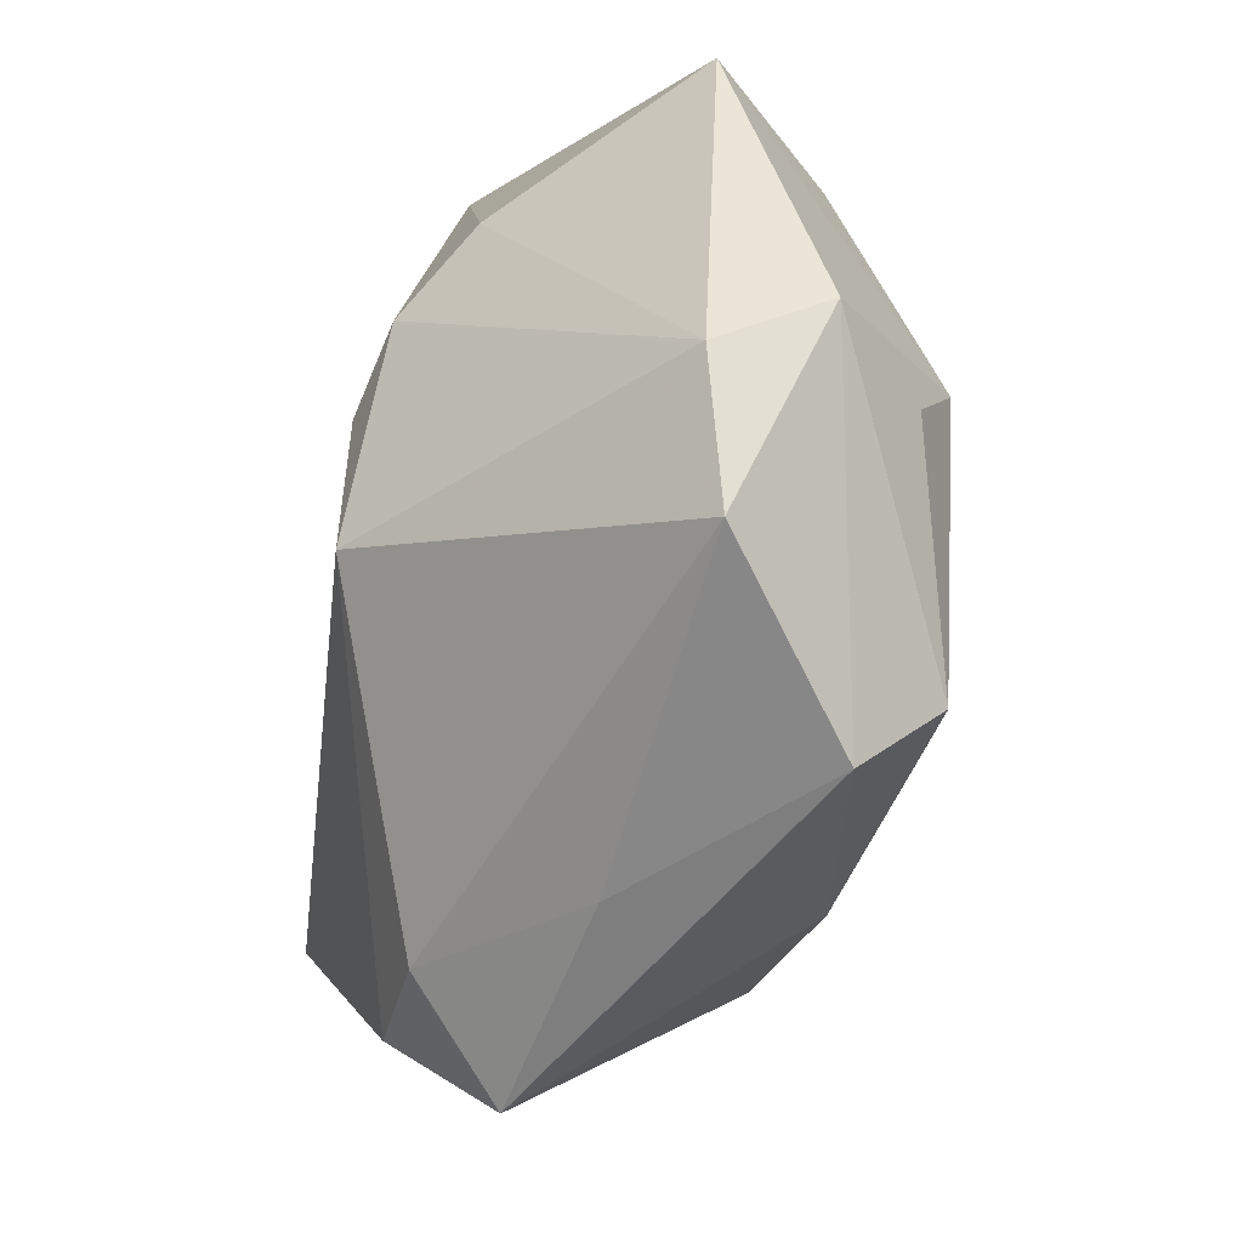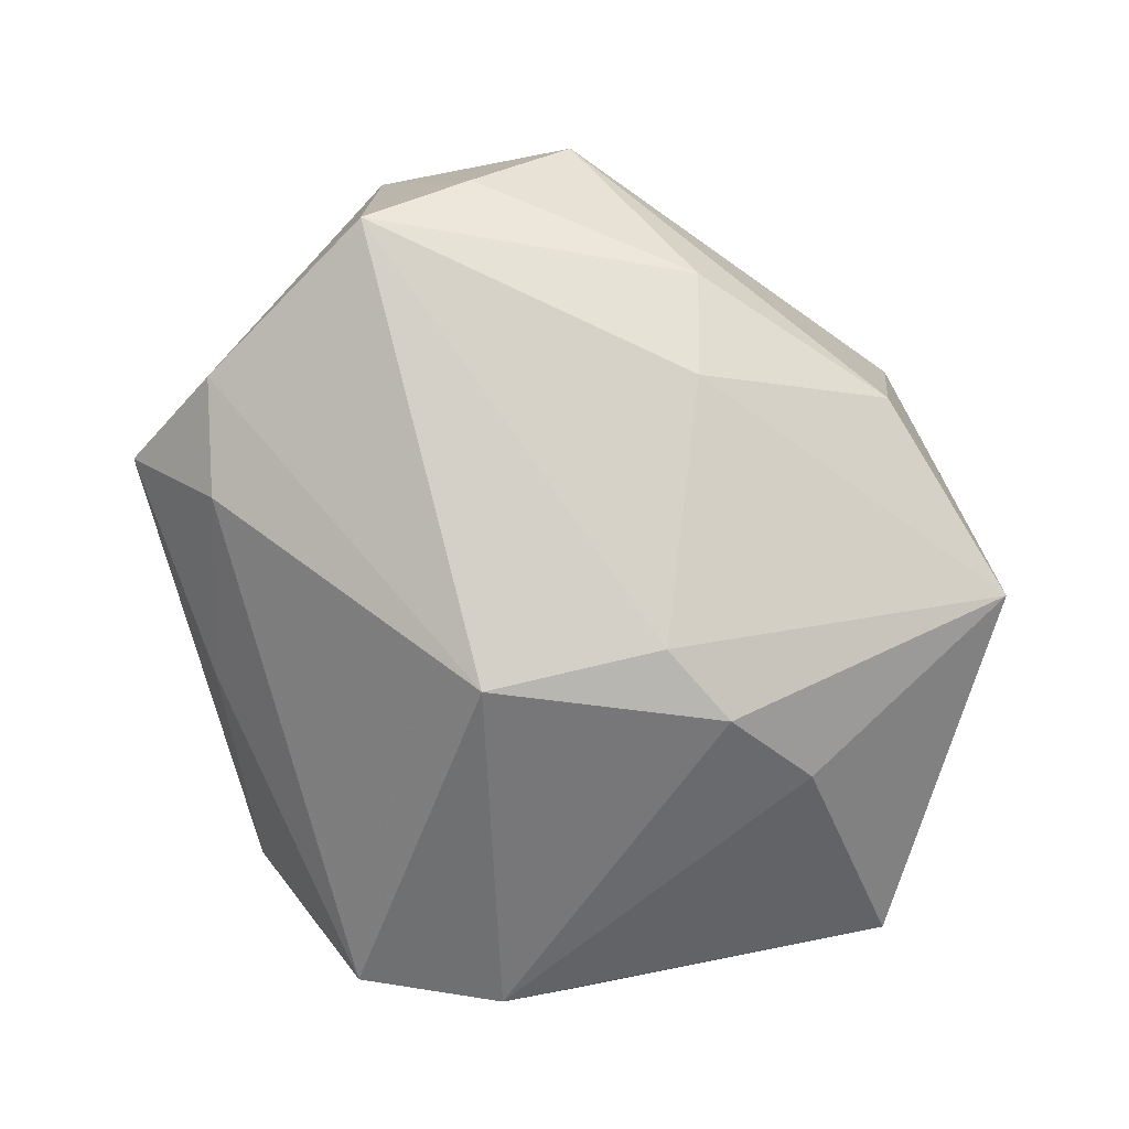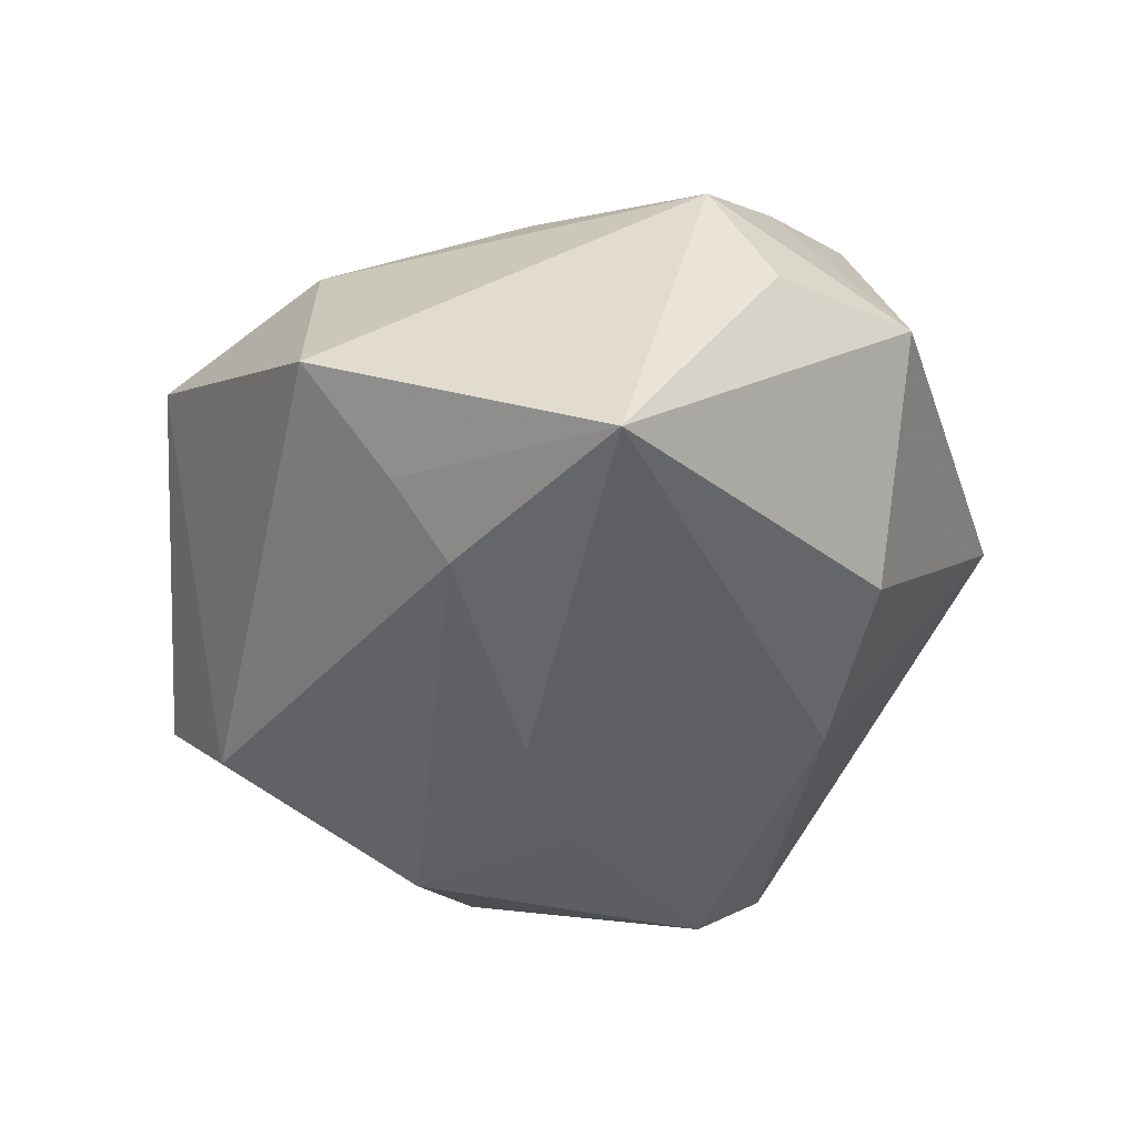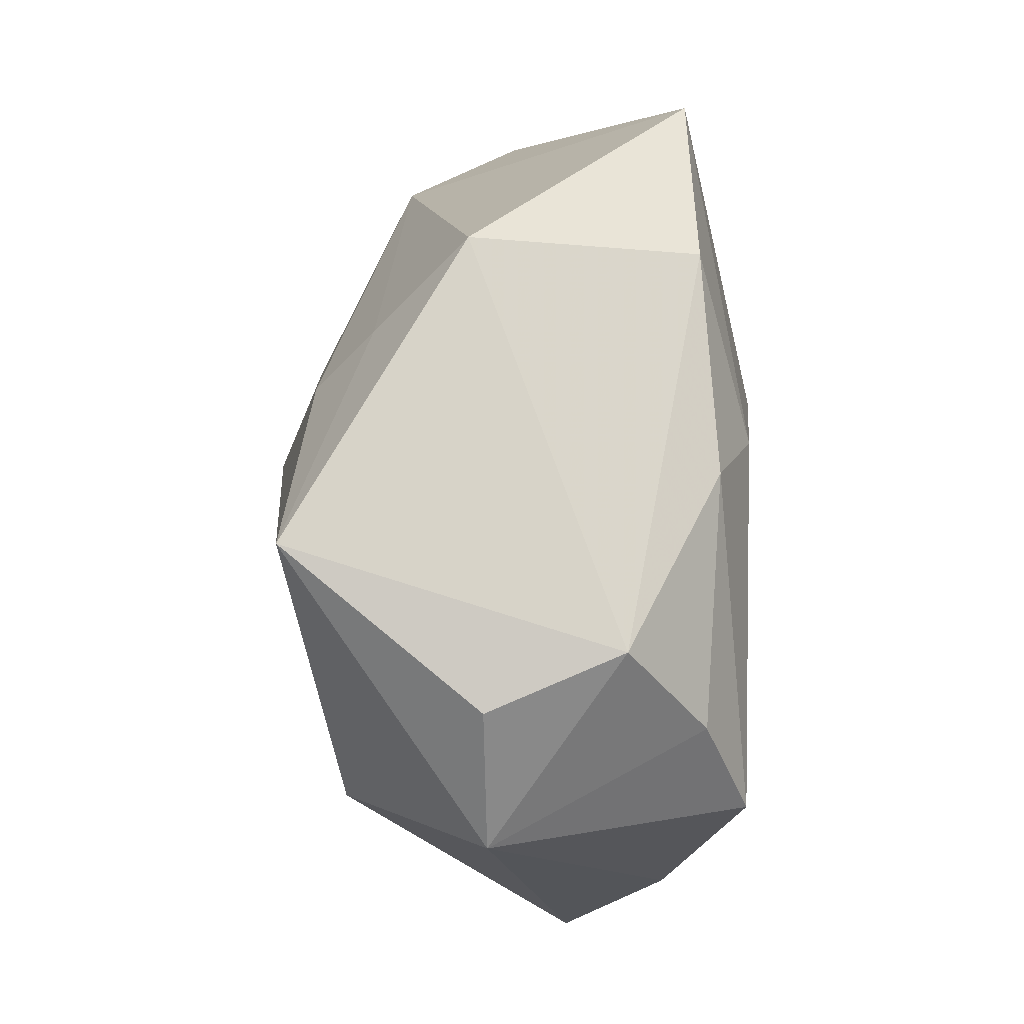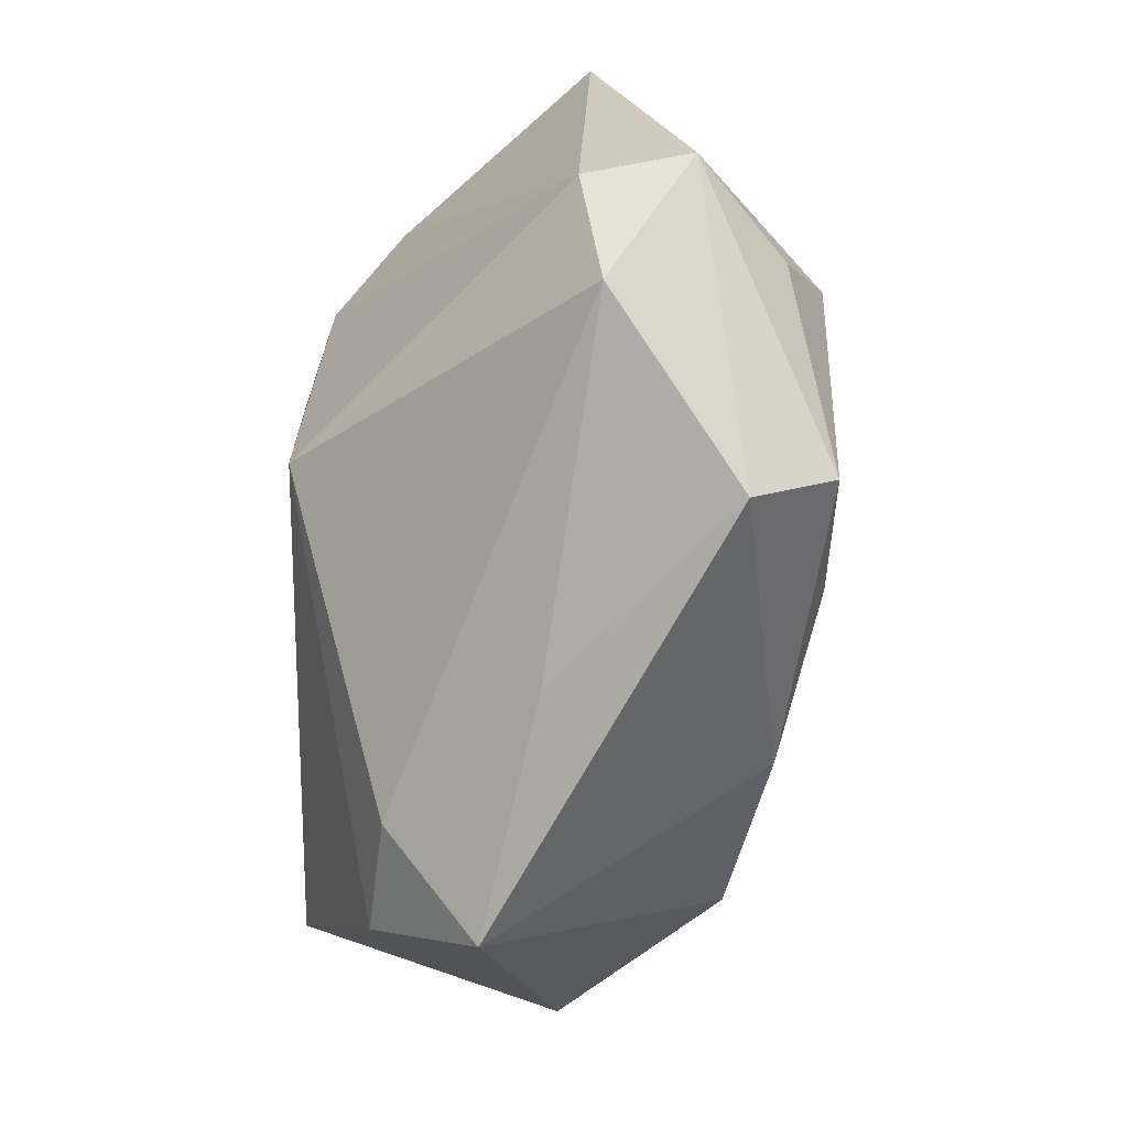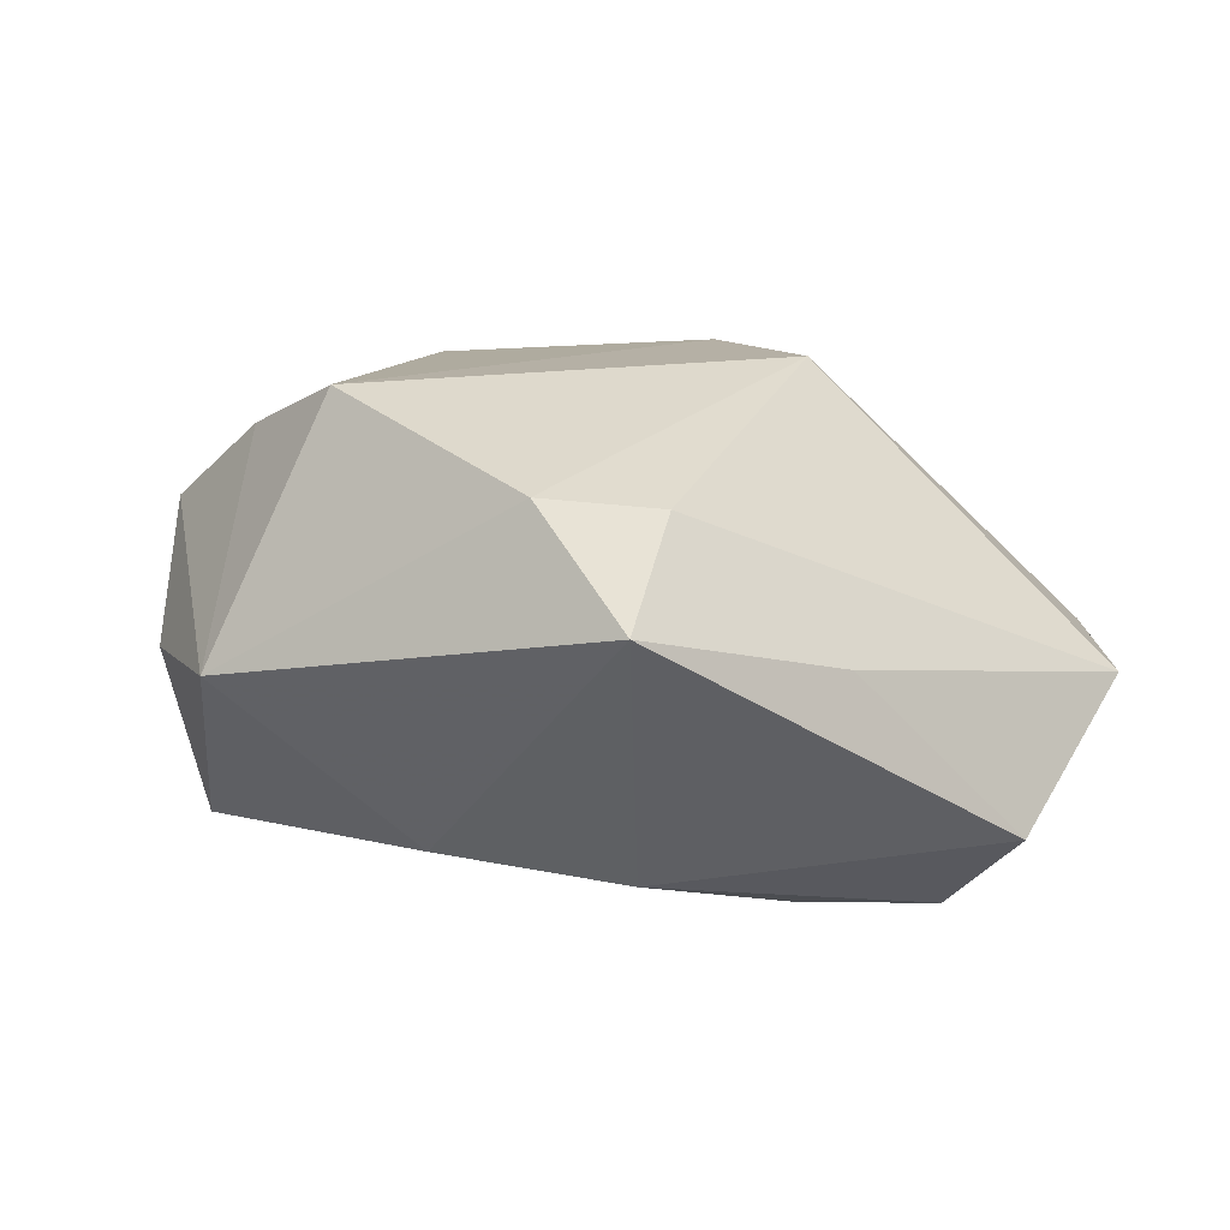
<metadata>
{"format":"obj","ext":"obj","renderer":"f3d","projection":"perspective","resolution":1024,"background":"white","views":[{"elev":-52.3,"azim":83.0,"up":"+Y"},{"elev":80.0,"azim":73.8,"up":"+Z"},{"elev":-42.9,"azim":-126.0,"up":"+Z"},{"elev":34.6,"azim":-86.2,"up":"+Y"},{"elev":-71.7,"azim":90.0,"up":"+Y"},{"elev":11.7,"azim":-30.1,"up":"+Z"}]}
</metadata>
<code>
v 0.0331 0.0209 -0.01428
v -0.02511 -0.02863 0.01684
v -0.01026 0.01682 0.02367
v 0.01693 -0.02893 -0.02383
v 0.02882 0.01687 0.0153
v 0.001342 0.004345 -0.02531
v 0.01333 -0.01132 0.02454
v -0.02843 -0.01573 -0.01556
v -0.00419 0.03455 0.018
v -0.01142 0.03949 -0.003951
v 0.04164 -0.01084 -0.0123
v -0.0344 0.01969 -0.01986
v 0.03153 -0.009735 -0.02057
v 0.01738 0.04 0.01616
v -0.0207 0.02005 0.02061
v -0.01069 0.02167 -0.01928
v -0.034 -0.009958 0.02454
v 0.01428 0.006279 0.02454
v -0.03613 0.001449 0.02018
v 0.04093 -0.01789 -0.001832
v -0.04329 0.008021 -0.0003221
v -0.0218 -0.03879 0.006756
v 0.01834 -0.03879 -0.01557
v 0.0009338 -0.03696 0.001326
v 0.02664 0.0002719 -0.02486
v -0.03916 0.01251 0.01252
v 0.009912 -0.007236 -0.02569
v -0.01153 -0.02269 -0.01952
v -0.04513 -0.006643 8.976e-05
v -0.0136 -0.03146 0.01531
v 0.02216 0.01031 0.02188
v 0.005153 -0.02321 -0.02346
v -0.01147 0.02899 -0.0132
v 0.03466 -0.03145 -0.003776
v 0.04449 0.02152 -0.003214
f 31 5 14
f 35 1 14
f 14 5 35
f 12 26 10
f 10 33 12
f 14 1 10
f 1 33 10
f 18 17 7
f 18 3 17
f 7 31 18
f 14 3 18
f 18 31 14
f 9 3 14
f 14 10 9
f 9 10 26
f 17 3 15
f 15 9 26
f 3 9 15
f 30 34 7
f 12 33 16
f 16 33 1
f 20 35 5
f 5 31 20
f 7 34 20
f 20 31 7
f 17 15 19
f 19 15 26
f 19 29 17
f 26 29 19
f 21 26 12
f 12 29 21
f 21 29 26
f 22 30 2
f 17 29 2
f 2 29 22
f 7 17 2
f 2 30 7
f 12 16 6
f 27 6 25
f 1 35 25
f 25 16 1
f 25 6 16
f 24 23 34
f 22 23 24
f 34 30 24
f 24 30 22
f 4 25 13
f 27 25 4
f 11 25 35
f 13 25 11
f 35 20 11
f 11 20 34
f 11 4 13
f 34 23 11
f 23 4 11
f 27 4 32
f 12 6 32
f 32 6 27
f 28 4 23
f 28 32 4
f 28 23 22
f 12 32 28
f 12 28 8
f 8 29 12
f 8 28 22
f 22 29 8

</code>
